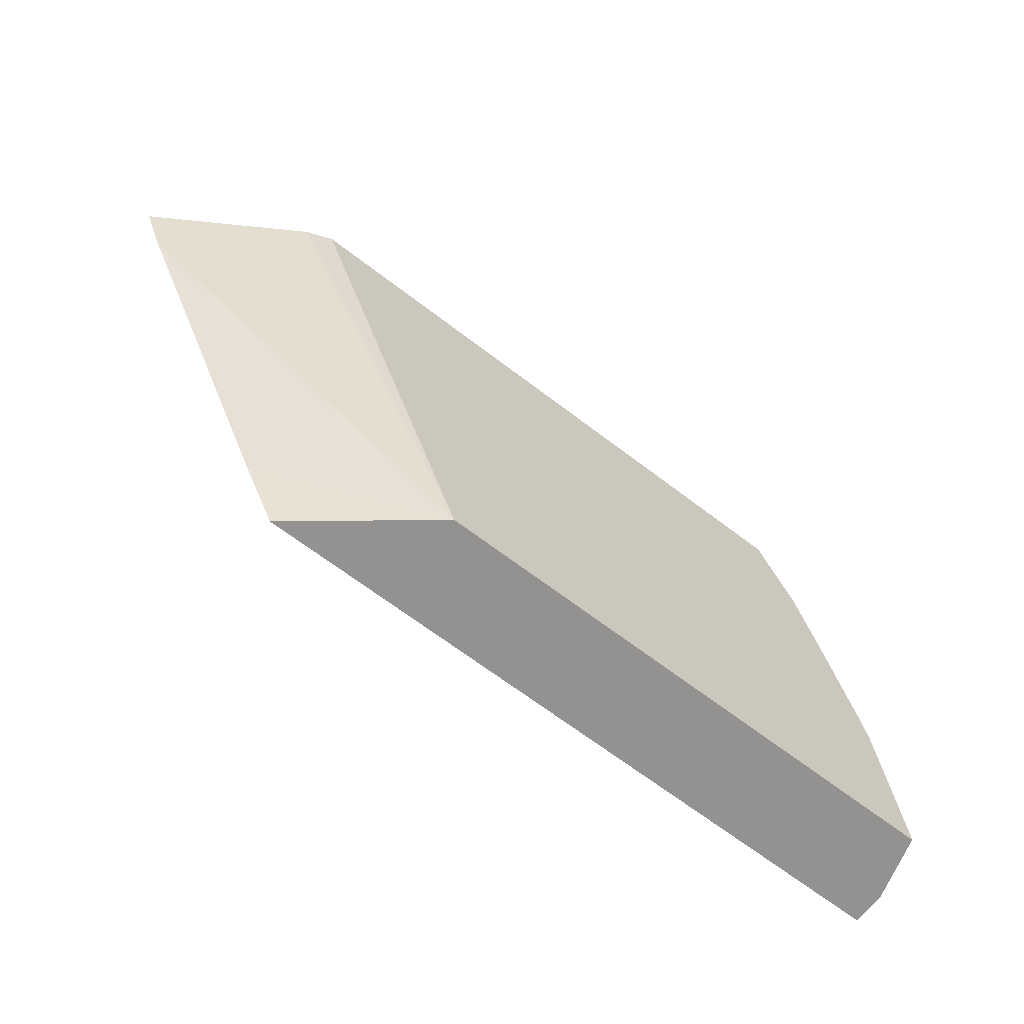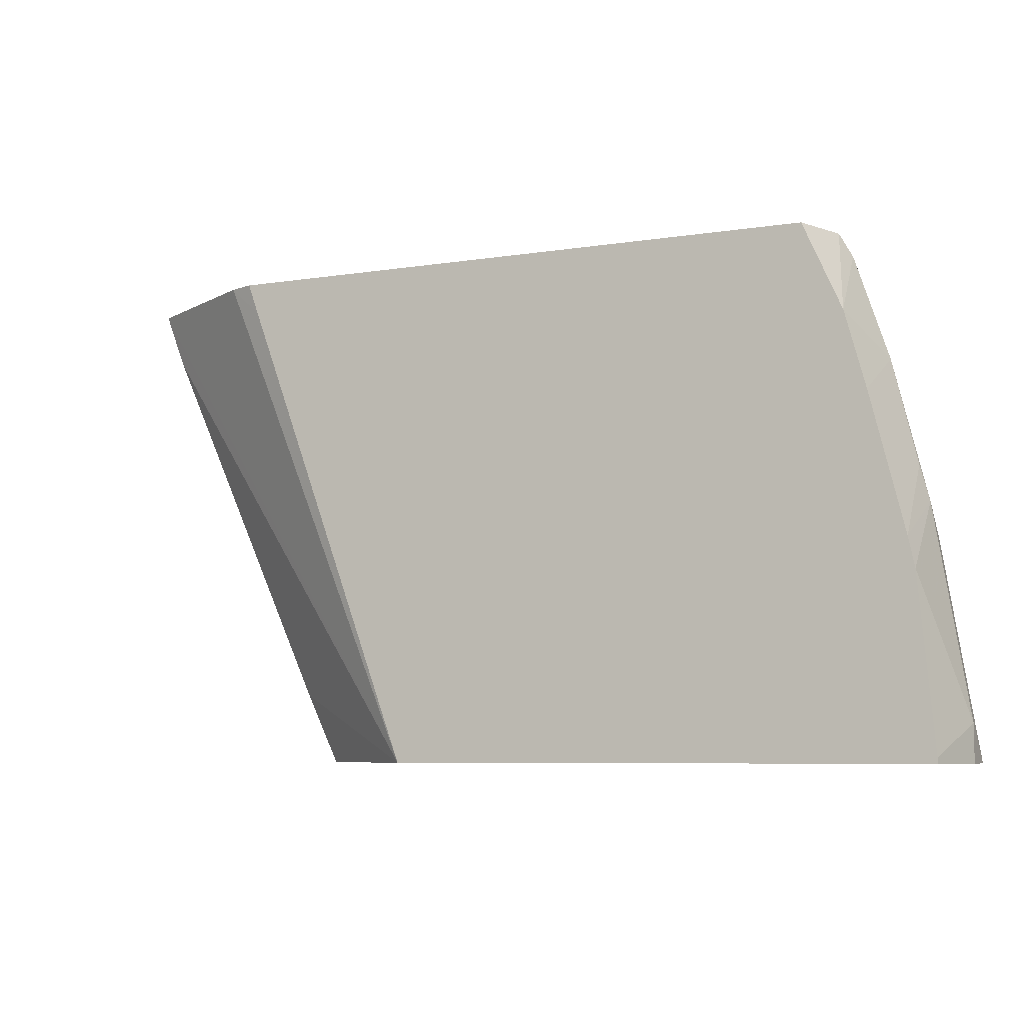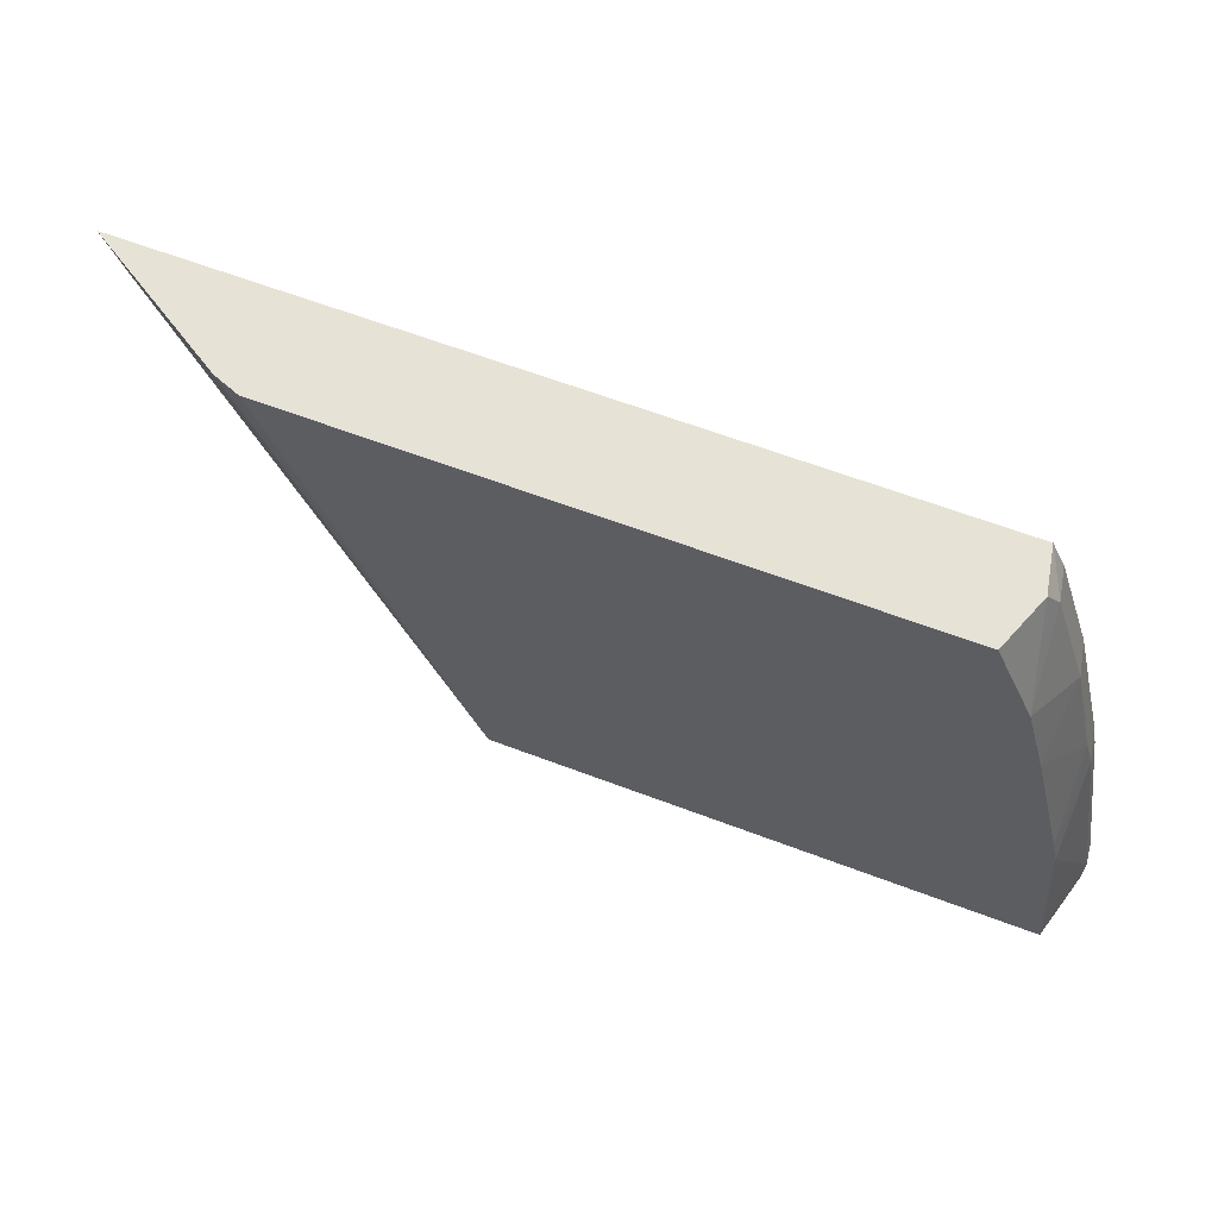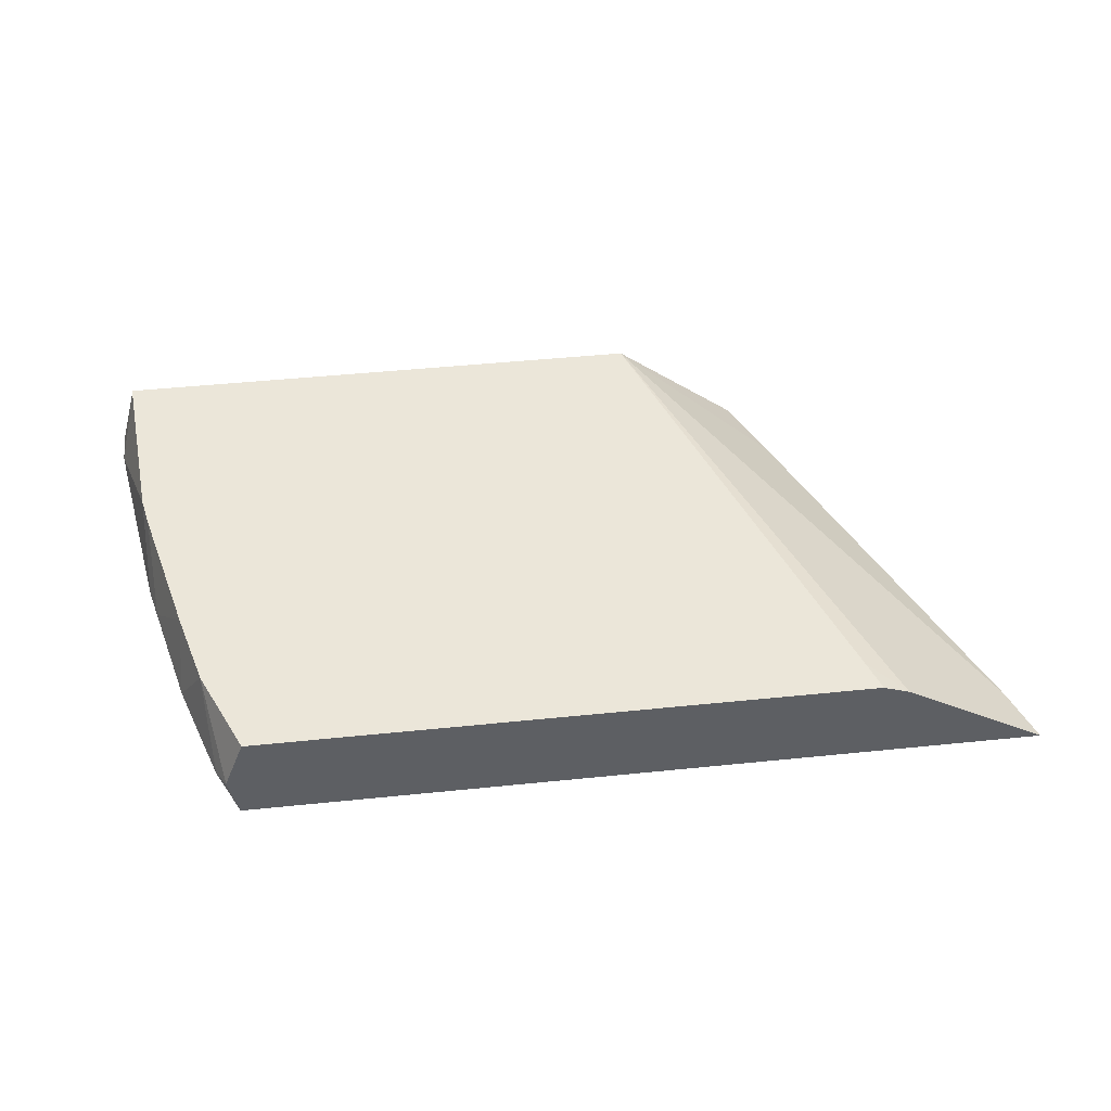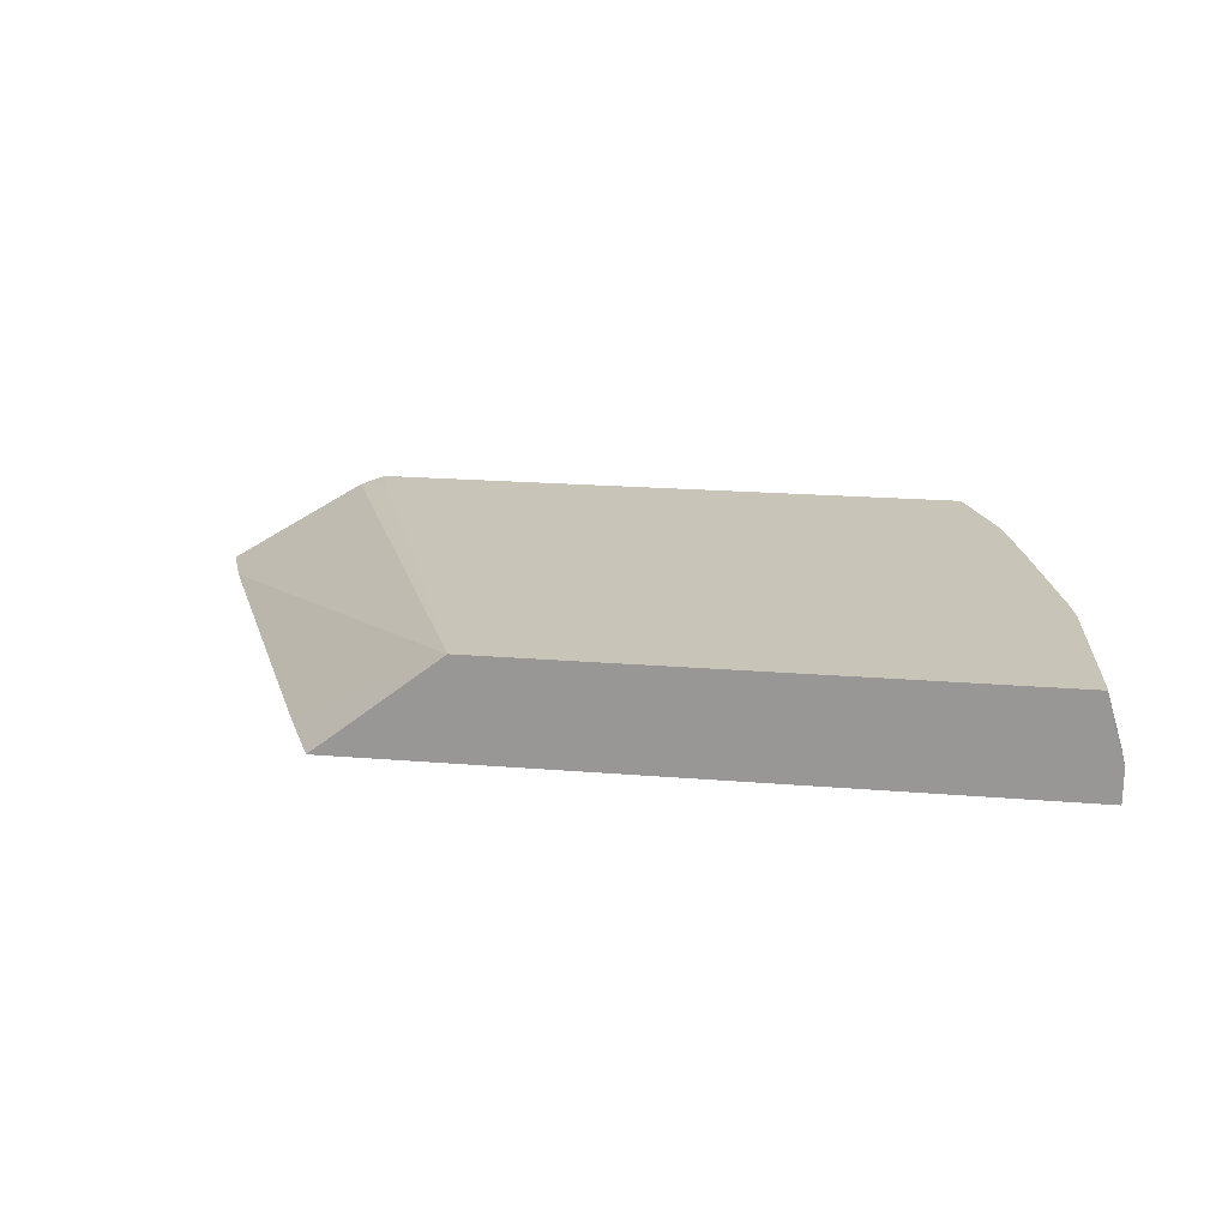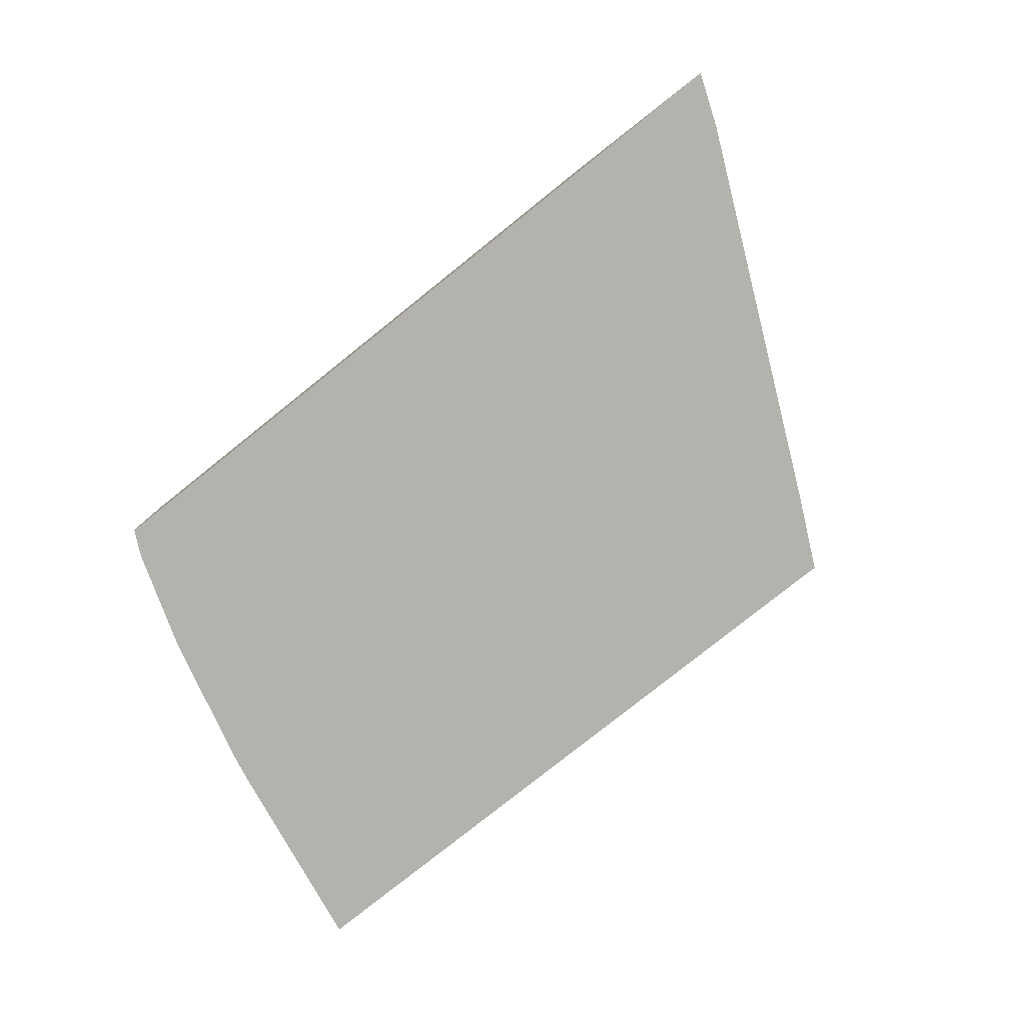
<metadata>
{"format":"obj","ext":"obj","renderer":"f3d","projection":"perspective","resolution":1024,"background":"white","views":[{"elev":-66.5,"azim":142.4,"up":"+Z"},{"elev":-6.9,"azim":-155.2,"up":"+Z"},{"elev":63.0,"azim":-159.0,"up":"+Z"},{"elev":47.2,"azim":-6.6,"up":"+Y"},{"elev":20.1,"azim":-171.4,"up":"+Y"},{"elev":-79.4,"azim":38.6,"up":"+Y"}]}
</metadata>
<code>
v -0.5058 0.03893 0.05696
v -0.4865 0.03893 0.0974
v -0.8948 0.03893 0.05696
v -0.5779 0.09553 0.05696
v -0.3892 0.03893 0.3114
v -0.8948 0.03893 0.05839
v -0.8948 0.05836 0.05696
v -0.8842 0.09553 0.05696
v -0.4806 0.09553 0.325
v -0.4594 0.0898 0.3427
v -0.3772 0.03893 0.3427
v -0.8948 0.05836 0.07782
v -0.8754 0.03893 0.1751
v -0.8842 0.09553 0.06012
v -0.4744 0.09553 0.3427
v -0.8256 0.03893 0.3427
v -0.8754 0.05836 0.1945
v -0.8754 0.09553 0.1556
v -0.8719 0.03893 0.1918
v -0.8185 0.09553 0.3427
v -0.8304 0.06436 0.3427
v -0.8365 0.05836 0.3307
v -0.833 0.03893 0.328
v -0.8559 0.05836 0.2723
v -0.8705 0.0608 0.214
v -0.8717 0.09553 0.1726
v -0.8524 0.03893 0.2696
v -0.8405 0.09553 0.2935
v -0.8523 0.09553 0.2504
f 10 21 16
f 12 18 14
f 12 17 18
f 10 16 11
f 10 20 21
f 6 17 12
f 9 15 10
f 7 14 8
f 7 12 14
f 13 19 17
f 10 15 20
f 16 21 22
f 24 29 25
f 17 24 25
f 17 25 26
f 17 26 18
f 17 19 27
f 17 27 24
f 20 28 21
f 21 28 22
f 22 28 24
f 22 24 27
f 22 27 23
f 24 28 29
f 25 29 26
f 16 22 23
f 6 13 17
f 4 10 11
f 4 9 10
f 4 11 5
f 1 5 11
f 1 11 16
f 1 16 23
f 1 23 27
f 1 27 19
f 1 19 13
f 1 13 6
f 1 6 3
f 1 3 7
f 1 7 8
f 1 8 4
f 1 2 5
f 2 4 5
f 3 6 12
f 3 12 7
f 4 8 14
f 4 14 18
f 4 18 26
f 4 26 29
f 4 29 28
f 4 28 20
f 4 20 15
f 4 15 9
f 1 4 2

</code>
